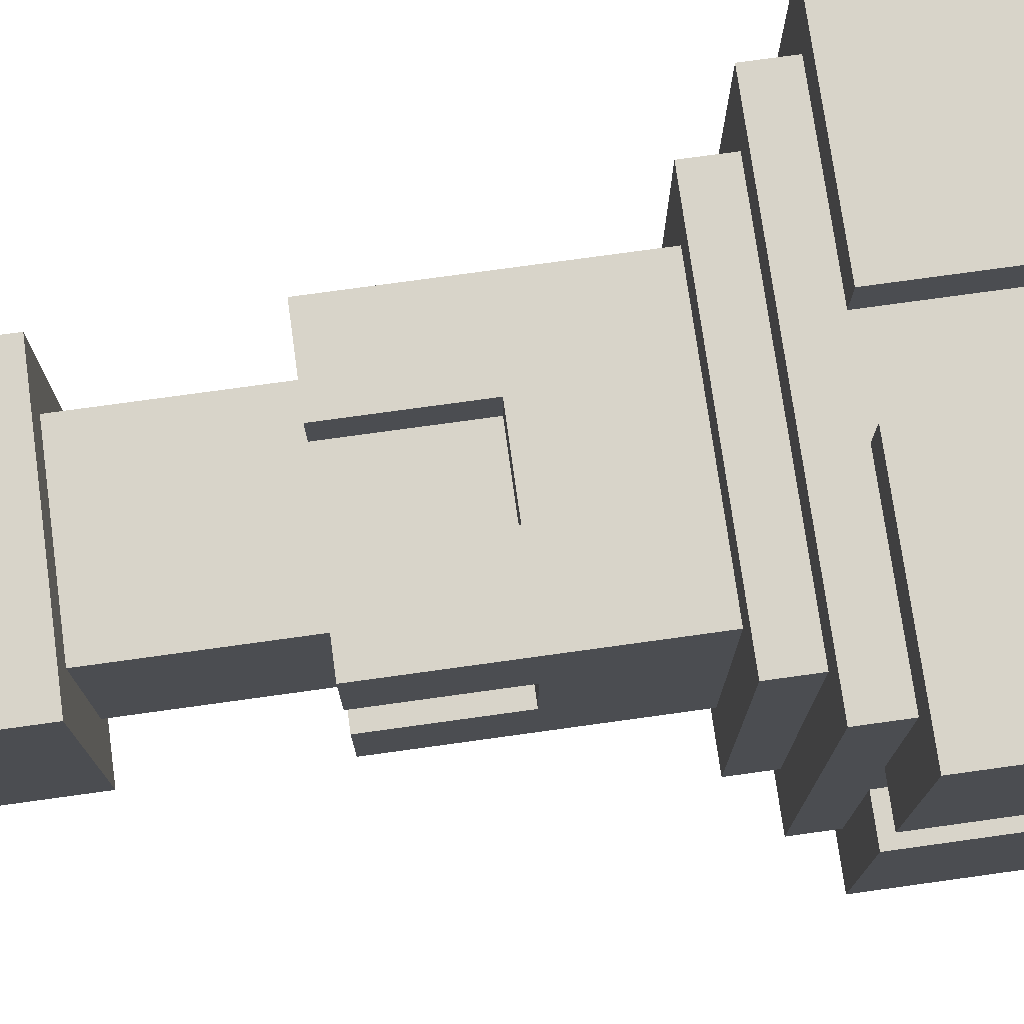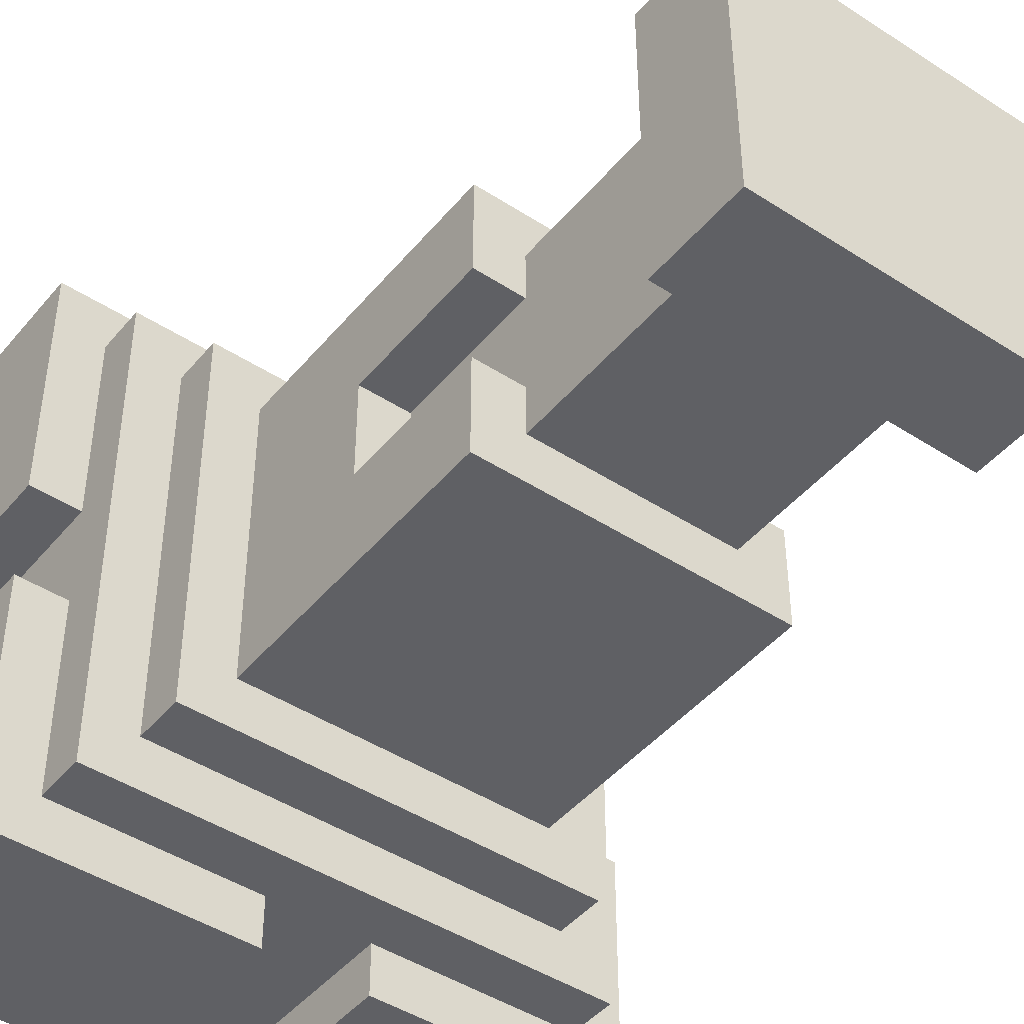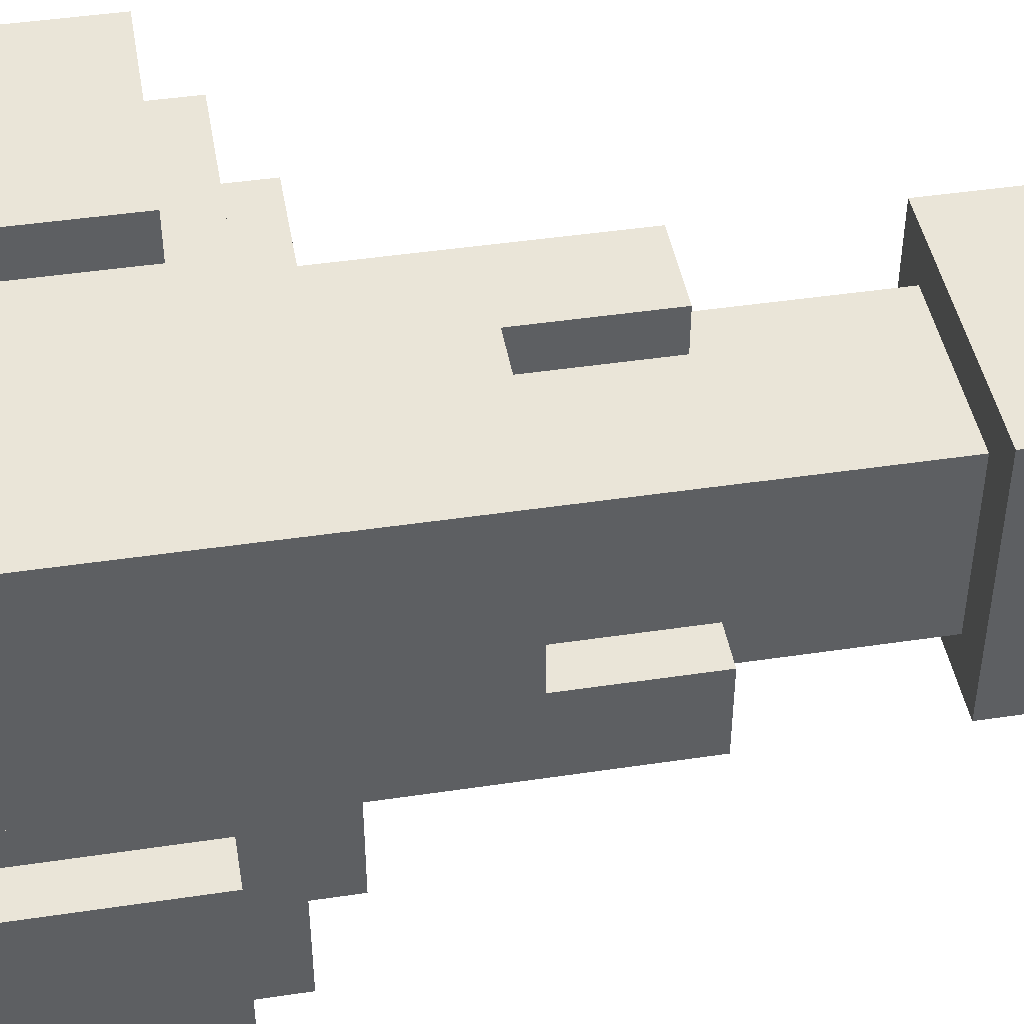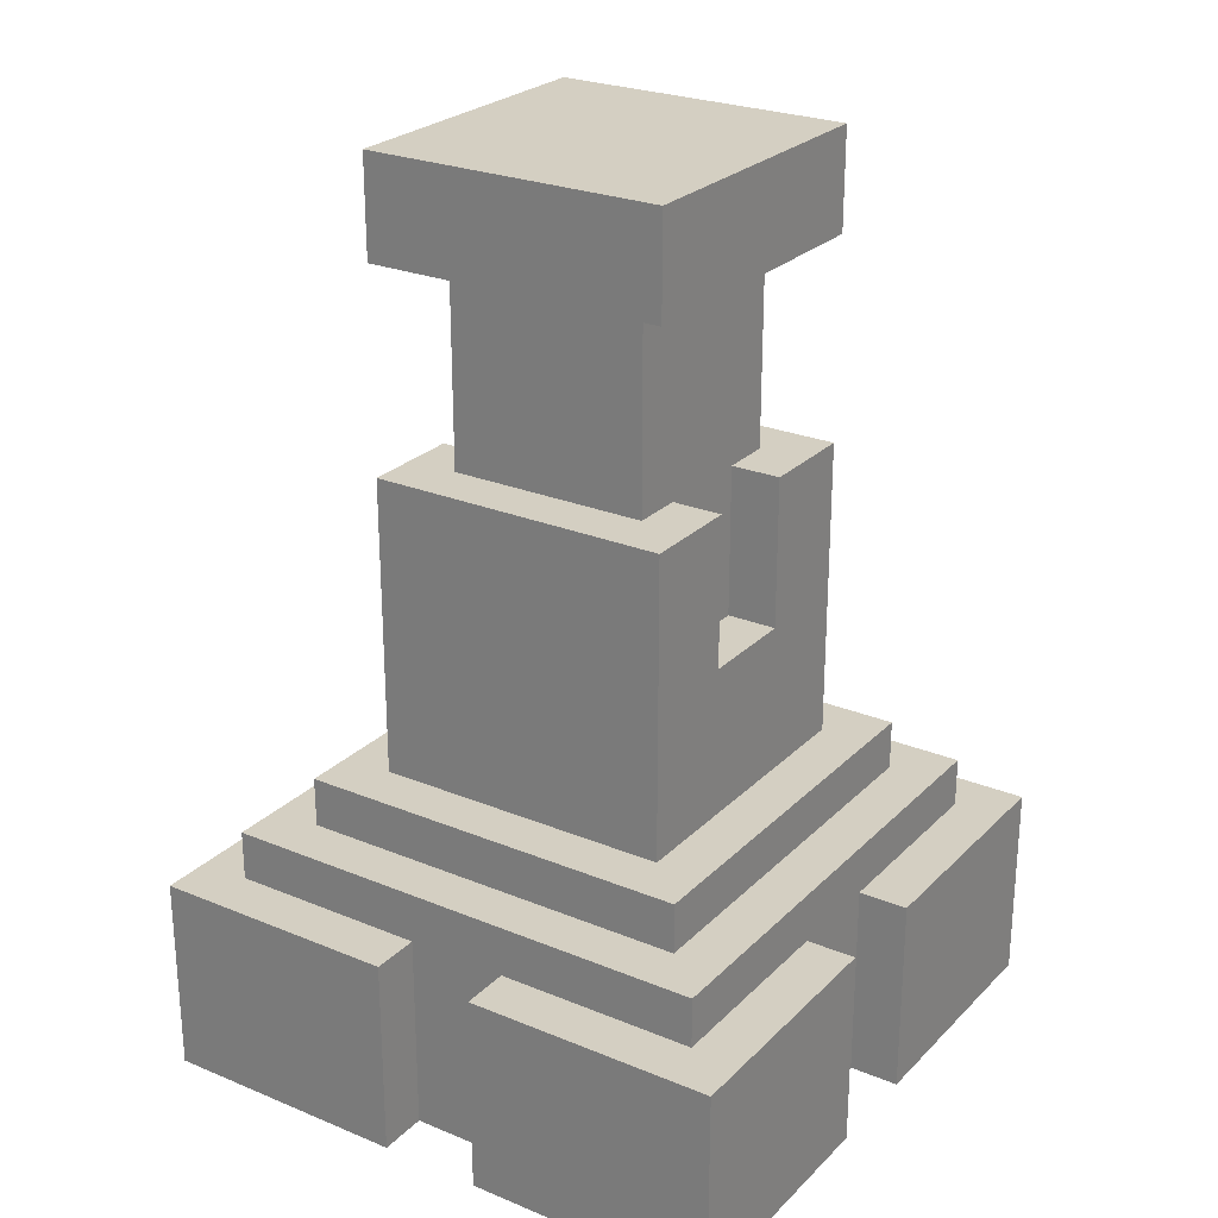
<metadata>
{"format":"obj","ext":"obj","renderer":"f3d","projection":"perspective","resolution":1024,"background":"white","views":[{"elev":75.2,"azim":-97.9,"up":"+Z"},{"elev":-45.0,"azim":143.0,"up":"+Z"},{"elev":44.5,"azim":80.1,"up":"+Z"},{"elev":25.5,"azim":-146.5,"up":"+Y"}]}
</metadata>
<code>
o
v 1.4 2 -1.4
v 1.4 2 -1.9
v 1.4 2 -2.1
v 1.4 2 -2.6
v 1.4 2.1 -1.4
v 1.4 2.1 -1.8
v 1.4 2.1 -2.2
v 1.4 2.1 -2.6
v 1.4 2.4 -1.4
v 1.4 2.4 -1.8
v 1.4 2.4 -1.9
v 1.4 2.4 -2.1
v 1.4 2.4 -2.2
v 1.4 2.4 -2.6
v 1.5 2 -1.9
v 1.5 2 -2.1
v 1.5 2.4 -1.5
v 1.5 2.4 -1.6
v 1.5 2.4 -1.8
v 1.5 2.4 -1.9
v 1.5 2.4 -2.1
v 1.5 2.4 -2.2
v 1.5 2.4 -2.4
v 1.5 2.4 -2.5
v 1.5 2.5 -1.5
v 1.5 2.5 -1.6
v 1.5 2.5 -2.4
v 1.5 2.5 -2.5
v 1.6 2.5 -1.6
v 1.6 2.5 -2.4
v 1.6 2.6 -1.6
v 1.6 2.6 -2.4
v 1.7 2.6 -1.7
v 1.7 2.6 -2.3
v 1.7 2.9 -1.9
v 1.7 2.9 -2.1
v 1.7 3.2 -1.7
v 1.7 3.2 -1.9
v 1.7 3.2 -2.1
v 1.7 3.2 -2.3
v 1.7 3.6 -1.7
v 1.7 3.6 -2.3
v 1.7 3.8 -1.7
v 1.7 3.8 -2.3
v 1.8 2.9 -1.9
v 1.8 2.9 -2.1
v 1.8 3.2 -1.8
v 1.8 3.2 -1.9
v 1.8 3.2 -2.1
v 1.8 3.2 -2.2
v 1.8 3.6 -1.8
v 1.8 3.6 -2.2
v 2.1 2 -1.4
v 2.1 2 -1.5
v 2.1 2 -2.5
v 2.1 2 -2.6
v 2.1 2.4 -1.4
v 2.1 2.4 -1.5
v 2.1 2.4 -2.5
v 2.1 2.4 -2.6
v 2.1 2.9 -1.7
v 2.1 2.9 -1.8
v 2.1 3.2 -1.7
v 2.1 3.2 -1.8
v 1.9 2 -1.4
v 1.9 2 -1.5
v 1.9 2 -2.5
v 1.9 2 -2.6
v 1.9 2.4 -1.4
v 1.9 2.4 -1.5
v 1.9 2.4 -2.5
v 1.9 2.4 -2.6
v 1.9 2.9 -1.7
v 1.9 2.9 -1.8
v 1.9 3.2 -1.7
v 1.9 3.2 -1.8
v 2.2 2.9 -1.9
v 2.2 2.9 -2.1
v 2.2 3.2 -1.8
v 2.2 3.2 -1.9
v 2.2 3.2 -2.1
v 2.2 3.2 -2.2
v 2.2 3.6 -1.8
v 2.2 3.6 -2.2
v 2.3 2.6 -1.7
v 2.3 2.6 -2.3
v 2.3 2.9 -1.9
v 2.3 2.9 -2.1
v 2.3 3.2 -1.7
v 2.3 3.2 -1.9
v 2.3 3.2 -2.1
v 2.3 3.2 -2.3
v 2.3 3.6 -1.7
v 2.3 3.6 -2.3
v 2.3 3.8 -1.7
v 2.3 3.8 -2.3
v 2.4 2.5 -1.6
v 2.4 2.5 -2.4
v 2.4 2.6 -1.6
v 2.4 2.6 -2.4
v 2.5 2 -1.9
v 2.5 2 -2.1
v 2.5 2.4 -1.5
v 2.5 2.4 -1.6
v 2.5 2.4 -1.8
v 2.5 2.4 -1.9
v 2.5 2.4 -2.1
v 2.5 2.4 -2.2
v 2.5 2.4 -2.4
v 2.5 2.4 -2.5
v 2.5 2.5 -1.5
v 2.5 2.5 -1.6
v 2.5 2.5 -2.4
v 2.5 2.5 -2.5
v 2.6 2 -1.4
v 2.6 2 -1.9
v 2.6 2 -2.1
v 2.6 2 -2.6
v 2.6 2.1 -1.4
v 2.6 2.1 -1.8
v 2.6 2.1 -2.2
v 2.6 2.1 -2.6
v 2.6 2.4 -1.4
v 2.6 2.4 -1.8
v 2.6 2.4 -1.9
v 2.6 2.4 -2.1
v 2.6 2.4 -2.2
v 2.6 2.4 -2.6
v 1.4 2 -1.4
v 1.4 2.1 -1.4
v 1.4 2.4 -1.4
v 1.8 2.1 -1.4
v 1.8 2.4 -1.4
v 1.9 2 -1.4
v 1.9 2.4 -1.4
v 2.1 2 -1.4
v 2.1 2.4 -1.4
v 2.2 2.1 -1.4
v 2.2 2.4 -1.4
v 2.6 2 -1.4
v 2.6 2.1 -1.4
v 2.6 2.4 -1.4
v 1.5 2.4 -1.5
v 1.5 2.5 -1.5
v 1.6 2.4 -1.5
v 1.6 2.5 -1.5
v 1.8 2.4 -1.5
v 1.9 2 -1.5
v 1.9 2.4 -1.5
v 2.1 2 -1.5
v 2.1 2.4 -1.5
v 2.2 2.4 -1.5
v 2.4 2.4 -1.5
v 2.4 2.5 -1.5
v 2.5 2.4 -1.5
v 2.5 2.5 -1.5
v 1.6 2.5 -1.6
v 1.6 2.6 -1.6
v 2.4 2.5 -1.6
v 2.4 2.6 -1.6
v 1.7 2.6 -1.7
v 1.7 3.2 -1.7
v 1.7 3.6 -1.7
v 1.7 3.8 -1.7
v 1.9 2.9 -1.7
v 1.9 3.2 -1.7
v 2.1 2.9 -1.7
v 2.1 3.2 -1.7
v 2.3 2.6 -1.7
v 2.3 3.2 -1.7
v 2.3 3.6 -1.7
v 2.3 3.8 -1.7
v 1.8 3.2 -1.8
v 1.8 3.6 -1.8
v 1.9 2.9 -1.8
v 1.9 3.2 -1.8
v 2.1 2.9 -1.8
v 2.1 3.2 -1.8
v 2.2 3.2 -1.8
v 2.2 3.6 -1.8
v 1.4 2 -2.1
v 1.4 2.4 -2.1
v 1.5 2 -2.1
v 1.5 2.4 -2.1
v 1.7 2.9 -2.1
v 1.7 3.2 -2.1
v 1.8 2.9 -2.1
v 1.8 3.2 -2.1
v 2.2 2.9 -2.1
v 2.2 3.2 -2.1
v 2.3 2.9 -2.1
v 2.3 3.2 -2.1
v 2.5 2 -2.1
v 2.5 2.4 -2.1
v 2.6 2 -2.1
v 2.6 2.4 -2.1
v 1.4 2 -1.9
v 1.4 2.4 -1.9
v 1.5 2 -1.9
v 1.5 2.4 -1.9
v 1.7 2.9 -1.9
v 1.7 3.2 -1.9
v 1.8 2.9 -1.9
v 1.8 3.2 -1.9
v 2.2 2.9 -1.9
v 2.2 3.2 -1.9
v 2.3 2.9 -1.9
v 2.3 3.2 -1.9
v 2.5 2 -1.9
v 2.5 2.4 -1.9
v 2.6 2 -1.9
v 2.6 2.4 -1.9
v 1.8 3.2 -2.2
v 1.8 3.6 -2.2
v 2.2 3.2 -2.2
v 2.2 3.6 -2.2
v 1.7 2.6 -2.3
v 1.7 3.2 -2.3
v 1.7 3.6 -2.3
v 1.7 3.8 -2.3
v 1.8 2.6 -2.3
v 1.8 3.1 -2.3
v 1.9 2.6 -2.3
v 1.9 2.7 -2.3
v 1.9 3 -2.3
v 2.1 2.6 -2.3
v 2.1 2.7 -2.3
v 2.1 3 -2.3
v 2.2 2.6 -2.3
v 2.2 3.1 -2.3
v 2.3 2.6 -2.3
v 2.3 3.2 -2.3
v 2.3 3.6 -2.3
v 2.3 3.8 -2.3
v 1.6 2.5 -2.4
v 1.6 2.6 -2.4
v 2.4 2.5 -2.4
v 2.4 2.6 -2.4
v 1.5 2.4 -2.5
v 1.5 2.5 -2.5
v 1.6 2.4 -2.5
v 1.6 2.5 -2.5
v 1.8 2.4 -2.5
v 1.9 2 -2.5
v 1.9 2.4 -2.5
v 2.1 2 -2.5
v 2.1 2.4 -2.5
v 2.2 2.4 -2.5
v 2.4 2.4 -2.5
v 2.4 2.5 -2.5
v 2.5 2.4 -2.5
v 2.5 2.5 -2.5
v 1.4 2 -2.6
v 1.4 2.1 -2.6
v 1.4 2.4 -2.6
v 1.8 2.1 -2.6
v 1.8 2.4 -2.6
v 1.9 2 -2.6
v 1.9 2.4 -2.6
v 2.1 2 -2.6
v 2.1 2.4 -2.6
v 2.2 2.1 -2.6
v 2.2 2.4 -2.6
v 2.6 2 -2.6
v 2.6 2.1 -2.6
v 2.6 2.4 -2.6
v 1.4 2 -1.4
v 1.9 2 -1.4
v 2.1 2 -1.4
v 2.6 2 -1.4
v 1.9 2 -1.5
v 2.1 2 -1.5
v 1.4 2 -1.9
v 1.5 2 -1.9
v 2.5 2 -1.9
v 2.6 2 -1.9
v 1.4 2 -2.1
v 1.5 2 -2.1
v 2.5 2 -2.1
v 2.6 2 -2.1
v 1.9 2 -2.5
v 2.1 2 -2.5
v 1.4 2 -2.6
v 1.9 2 -2.6
v 2.1 2 -2.6
v 2.6 2 -2.6
v 1.7 3.6 -1.7
v 2.3 3.6 -1.7
v 1.8 3.6 -1.8
v 2.2 3.6 -1.8
v 1.8 3.6 -2.2
v 2.2 3.6 -2.2
v 1.7 3.6 -2.3
v 2.3 3.6 -2.3
v 1.4 2.4 -1.4
v 1.8 2.4 -1.4
v 1.9 2.4 -1.4
v 2.1 2.4 -1.4
v 2.2 2.4 -1.4
v 2.6 2.4 -1.4
v 1.5 2.4 -1.5
v 1.6 2.4 -1.5
v 1.8 2.4 -1.5
v 1.9 2.4 -1.5
v 2.1 2.4 -1.5
v 2.2 2.4 -1.5
v 2.4 2.4 -1.5
v 2.5 2.4 -1.5
v 1.5 2.4 -1.6
v 2.5 2.4 -1.6
v 1.4 2.4 -1.8
v 1.5 2.4 -1.8
v 2.5 2.4 -1.8
v 2.6 2.4 -1.8
v 1.4 2.4 -1.9
v 1.5 2.4 -1.9
v 2.5 2.4 -1.9
v 2.6 2.4 -1.9
v 1.4 2.4 -2.1
v 1.5 2.4 -2.1
v 2.5 2.4 -2.1
v 2.6 2.4 -2.1
v 1.4 2.4 -2.2
v 1.5 2.4 -2.2
v 2.5 2.4 -2.2
v 2.6 2.4 -2.2
v 1.5 2.4 -2.4
v 2.5 2.4 -2.4
v 1.5 2.4 -2.5
v 1.6 2.4 -2.5
v 1.8 2.4 -2.5
v 1.9 2.4 -2.5
v 2.1 2.4 -2.5
v 2.2 2.4 -2.5
v 2.4 2.4 -2.5
v 2.5 2.4 -2.5
v 1.4 2.4 -2.6
v 1.8 2.4 -2.6
v 1.9 2.4 -2.6
v 2.1 2.4 -2.6
v 2.2 2.4 -2.6
v 2.6 2.4 -2.6
v 1.5 2.5 -1.5
v 1.6 2.5 -1.5
v 2.4 2.5 -1.5
v 2.5 2.5 -1.5
v 1.5 2.5 -1.6
v 1.6 2.5 -1.6
v 2.4 2.5 -1.6
v 2.5 2.5 -1.6
v 1.5 2.5 -2.4
v 1.6 2.5 -2.4
v 2.4 2.5 -2.4
v 2.5 2.5 -2.4
v 1.5 2.5 -2.5
v 1.6 2.5 -2.5
v 2.4 2.5 -2.5
v 2.5 2.5 -2.5
v 1.6 2.6 -1.6
v 2.4 2.6 -1.6
v 1.7 2.6 -1.7
v 2.3 2.6 -1.7
v 1.7 2.6 -2.3
v 1.8 2.6 -2.3
v 1.9 2.6 -2.3
v 2.1 2.6 -2.3
v 2.2 2.6 -2.3
v 2.3 2.6 -2.3
v 1.6 2.6 -2.4
v 2.4 2.6 -2.4
v 1.9 2.9 -1.7
v 2.1 2.9 -1.7
v 1.9 2.9 -1.8
v 2.1 2.9 -1.8
v 1.7 2.9 -1.9
v 1.8 2.9 -1.9
v 2.2 2.9 -1.9
v 2.3 2.9 -1.9
v 1.7 2.9 -2.1
v 1.8 2.9 -2.1
v 2.2 2.9 -2.1
v 2.3 2.9 -2.1
v 1.7 3.2 -1.7
v 1.9 3.2 -1.7
v 2.1 3.2 -1.7
v 2.3 3.2 -1.7
v 1.8 3.2 -1.8
v 1.9 3.2 -1.8
v 2.1 3.2 -1.8
v 2.2 3.2 -1.8
v 1.7 3.2 -1.9
v 1.8 3.2 -1.9
v 2.2 3.2 -1.9
v 2.3 3.2 -1.9
v 1.7 3.2 -2.1
v 1.8 3.2 -2.1
v 2.2 3.2 -2.1
v 2.3 3.2 -2.1
v 1.8 3.2 -2.2
v 2.2 3.2 -2.2
v 1.7 3.2 -2.3
v 2.3 3.2 -2.3
v 1.7 3.8 -1.7
v 2.3 3.8 -1.7
v 1.7 3.8 -2.3
v 2.3 3.8 -2.3
f 5 2 1
f 6 2 5
f 7 4 3
f 8 4 7
f 9 6 5
f 10 2 6
f 10 6 9
f 11 2 10
f 12 7 3
f 13 8 7
f 13 7 12
f 14 8 13
f 20 16 15
f 21 16 20
f 25 18 17
f 26 19 18
f 26 18 25
f 26 20 19
f 26 23 22
f 26 22 21
f 26 21 20
f 27 24 23
f 27 23 26
f 28 24 27
f 31 30 29
f 32 30 31
f 35 34 33
f 36 34 35
f 37 35 33
f 38 35 37
f 39 34 36
f 40 34 39
f 43 42 41
f 44 42 43
f 48 46 45
f 49 46 48
f 51 48 47
f 51 50 49
f 51 49 48
f 52 50 51
f 57 54 53
f 58 54 57
f 59 56 55
f 60 56 59
f 63 62 61
f 64 62 63
f 65 66 69
f 69 66 70
f 67 68 71
f 71 68 72
f 73 74 75
f 75 74 76
f 77 78 80
f 80 78 81
f 79 80 83
f 81 82 83
f 80 81 83
f 83 82 84
f 85 86 87
f 87 86 88
f 85 87 89
f 89 87 90
f 88 86 91
f 91 86 92
f 93 94 95
f 95 94 96
f 97 98 99
f 99 98 100
f 101 102 106
f 106 102 107
f 103 104 111
f 104 105 112
f 111 104 112
f 105 106 112
f 108 109 112
f 107 108 112
f 106 107 112
f 109 110 113
f 112 109 113
f 113 110 114
f 115 116 119
f 119 116 120
f 117 118 121
f 121 118 122
f 119 120 123
f 120 116 124
f 123 120 124
f 124 116 125
f 117 121 126
f 121 122 127
f 126 121 127
f 127 122 128
f 132 130 129
f 132 131 130
f 133 131 132
f 134 132 129
f 134 133 132
f 135 133 134
f 138 137 136
f 139 137 138
f 140 138 136
f 141 139 138
f 141 138 140
f 142 139 141
f 145 144 143
f 146 144 145
f 147 146 145
f 149 146 147
f 150 149 148
f 151 146 149
f 151 149 150
f 152 146 151
f 153 146 152
f 154 146 153
f 155 154 153
f 156 154 155
f 159 158 157
f 160 158 159
f 165 162 161
f 166 162 165
f 167 165 161
f 169 167 161
f 169 168 167
f 170 168 169
f 171 164 163
f 172 164 171
f 176 174 173
f 177 176 175
f 178 174 176
f 178 176 177
f 179 174 178
f 180 174 179
f 183 182 181
f 184 182 183
f 187 186 185
f 188 186 187
f 191 190 189
f 192 190 191
f 195 194 193
f 196 194 195
f 197 198 199
f 199 198 200
f 201 202 203
f 203 202 204
f 205 206 207
f 207 206 208
f 209 210 211
f 211 210 212
f 213 214 215
f 215 214 216
f 217 218 221
f 221 218 222
f 221 222 223
f 223 222 224
f 224 222 225
f 223 224 226
f 224 225 227
f 226 224 227
f 225 222 228
f 227 225 228
f 226 227 229
f 227 228 229
f 222 218 230
f 229 228 230
f 228 222 230
f 229 230 231
f 230 218 232
f 231 230 232
f 219 220 233
f 233 220 234
f 235 236 237
f 237 236 238
f 239 240 241
f 241 240 242
f 241 242 243
f 243 242 245
f 244 245 246
f 245 242 247
f 246 245 247
f 247 242 248
f 248 242 249
f 249 242 250
f 249 250 251
f 251 250 252
f 253 254 256
f 254 255 256
f 256 255 257
f 253 256 258
f 256 257 258
f 258 257 259
f 260 261 262
f 262 261 263
f 260 262 264
f 262 263 265
f 264 262 265
f 265 263 266
f 271 268 267
f 272 270 269
f 273 271 267
f 273 272 271
f 274 272 273
f 275 270 272
f 275 272 274
f 276 270 275
f 278 275 274
f 279 275 278
f 281 278 277
f 281 280 279
f 281 279 278
f 282 280 281
f 283 281 277
f 284 281 283
f 285 280 282
f 286 280 285
f 289 288 287
f 290 288 289
f 291 289 287
f 292 288 290
f 293 291 287
f 293 292 291
f 294 288 292
f 294 292 293
f 295 296 301
f 301 296 302
f 296 297 303
f 302 296 303
f 303 297 304
f 298 299 305
f 299 300 306
f 305 299 306
f 306 300 307
f 307 300 308
f 295 301 309
f 308 300 310
f 295 309 311
f 311 309 312
f 310 300 313
f 313 300 314
f 311 312 315
f 315 312 316
f 313 314 317
f 317 314 318
f 319 320 323
f 323 320 324
f 321 322 325
f 325 322 326
f 323 324 327
f 325 326 328
f 323 327 329
f 328 326 336
f 323 329 337
f 329 330 337
f 330 331 337
f 331 332 338
f 337 331 338
f 338 332 339
f 333 334 340
f 334 335 341
f 340 334 341
f 335 336 341
f 336 326 342
f 341 336 342
f 343 344 347
f 344 345 348
f 347 344 348
f 345 346 349
f 348 345 349
f 349 346 350
f 347 348 351
f 351 348 352
f 349 350 353
f 353 350 354
f 351 352 355
f 352 353 356
f 355 352 356
f 353 354 357
f 356 353 357
f 357 354 358
f 359 360 361
f 361 360 362
f 359 361 363
f 362 360 368
f 366 367 369
f 367 368 369
f 359 363 369
f 363 364 369
f 365 366 369
f 364 365 369
f 368 360 370
f 369 368 370
f 371 372 373
f 373 372 374
f 375 376 379
f 379 376 380
f 377 378 381
f 381 378 382
f 383 384 387
f 387 384 388
f 385 386 389
f 389 386 390
f 383 387 391
f 391 387 392
f 390 386 393
f 393 386 394
f 395 396 399
f 397 398 400
f 395 399 401
f 399 400 401
f 400 398 402
f 401 400 402
f 403 404 405
f 405 404 406

</code>
